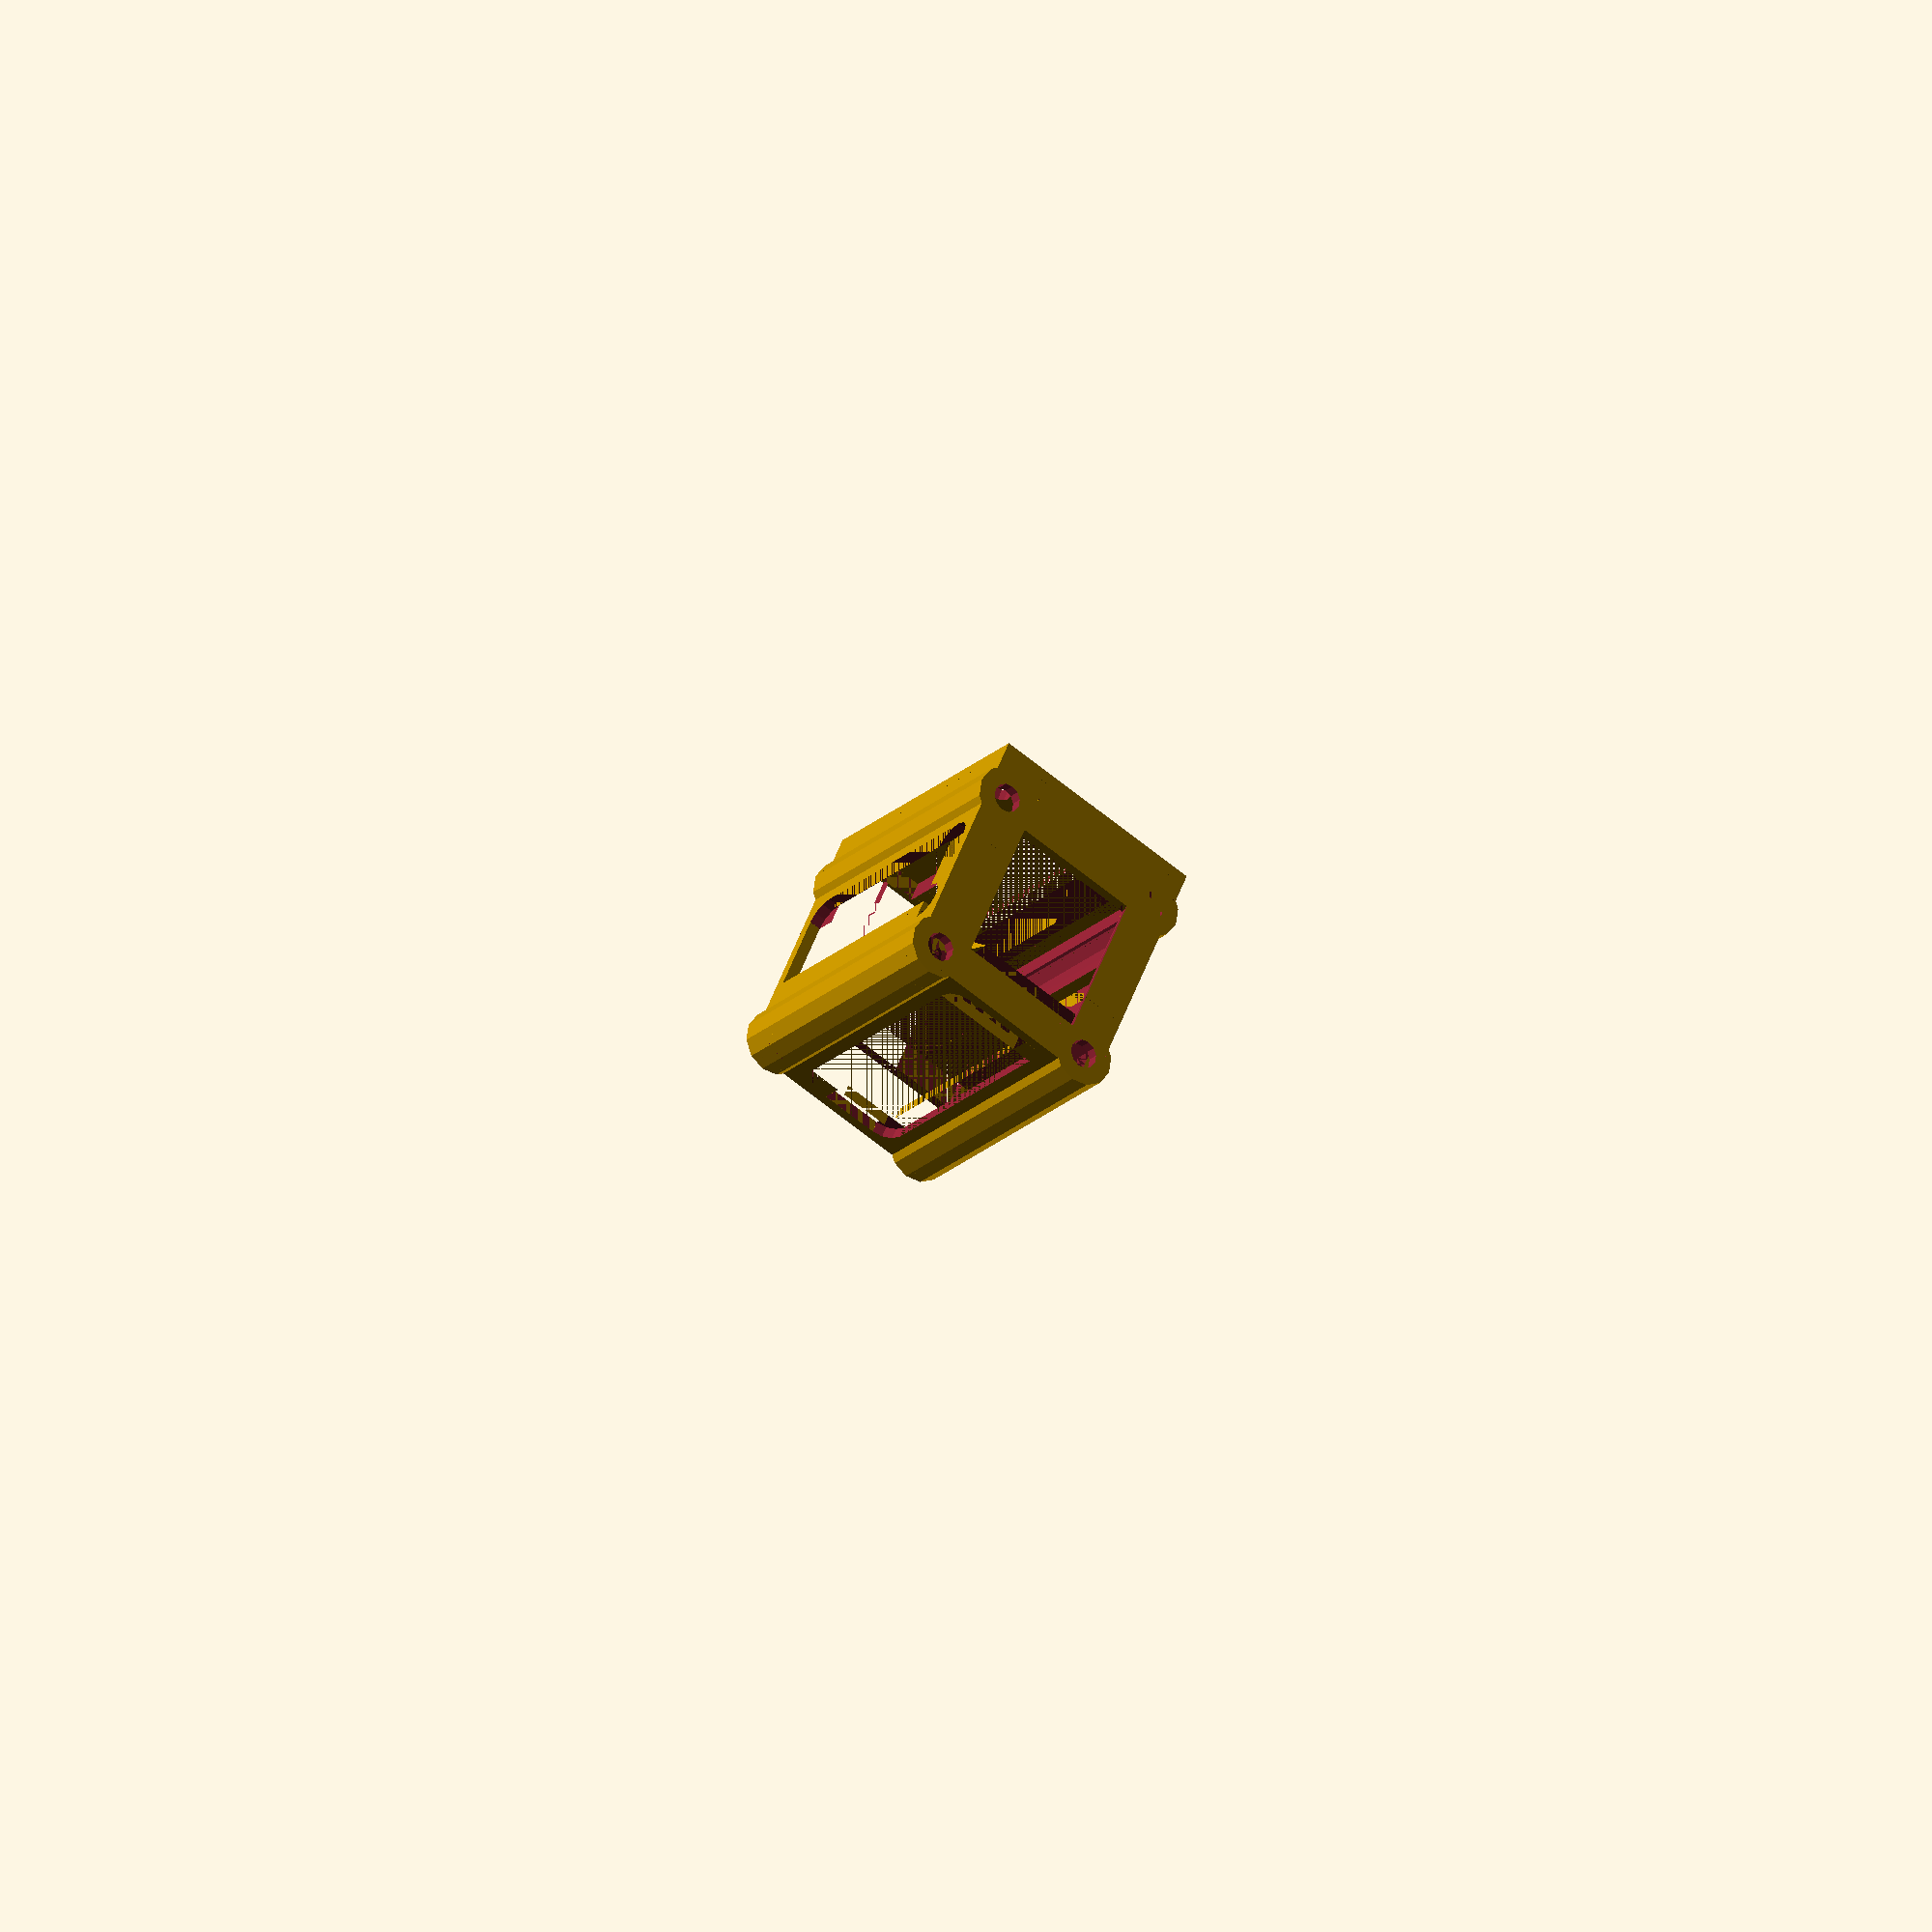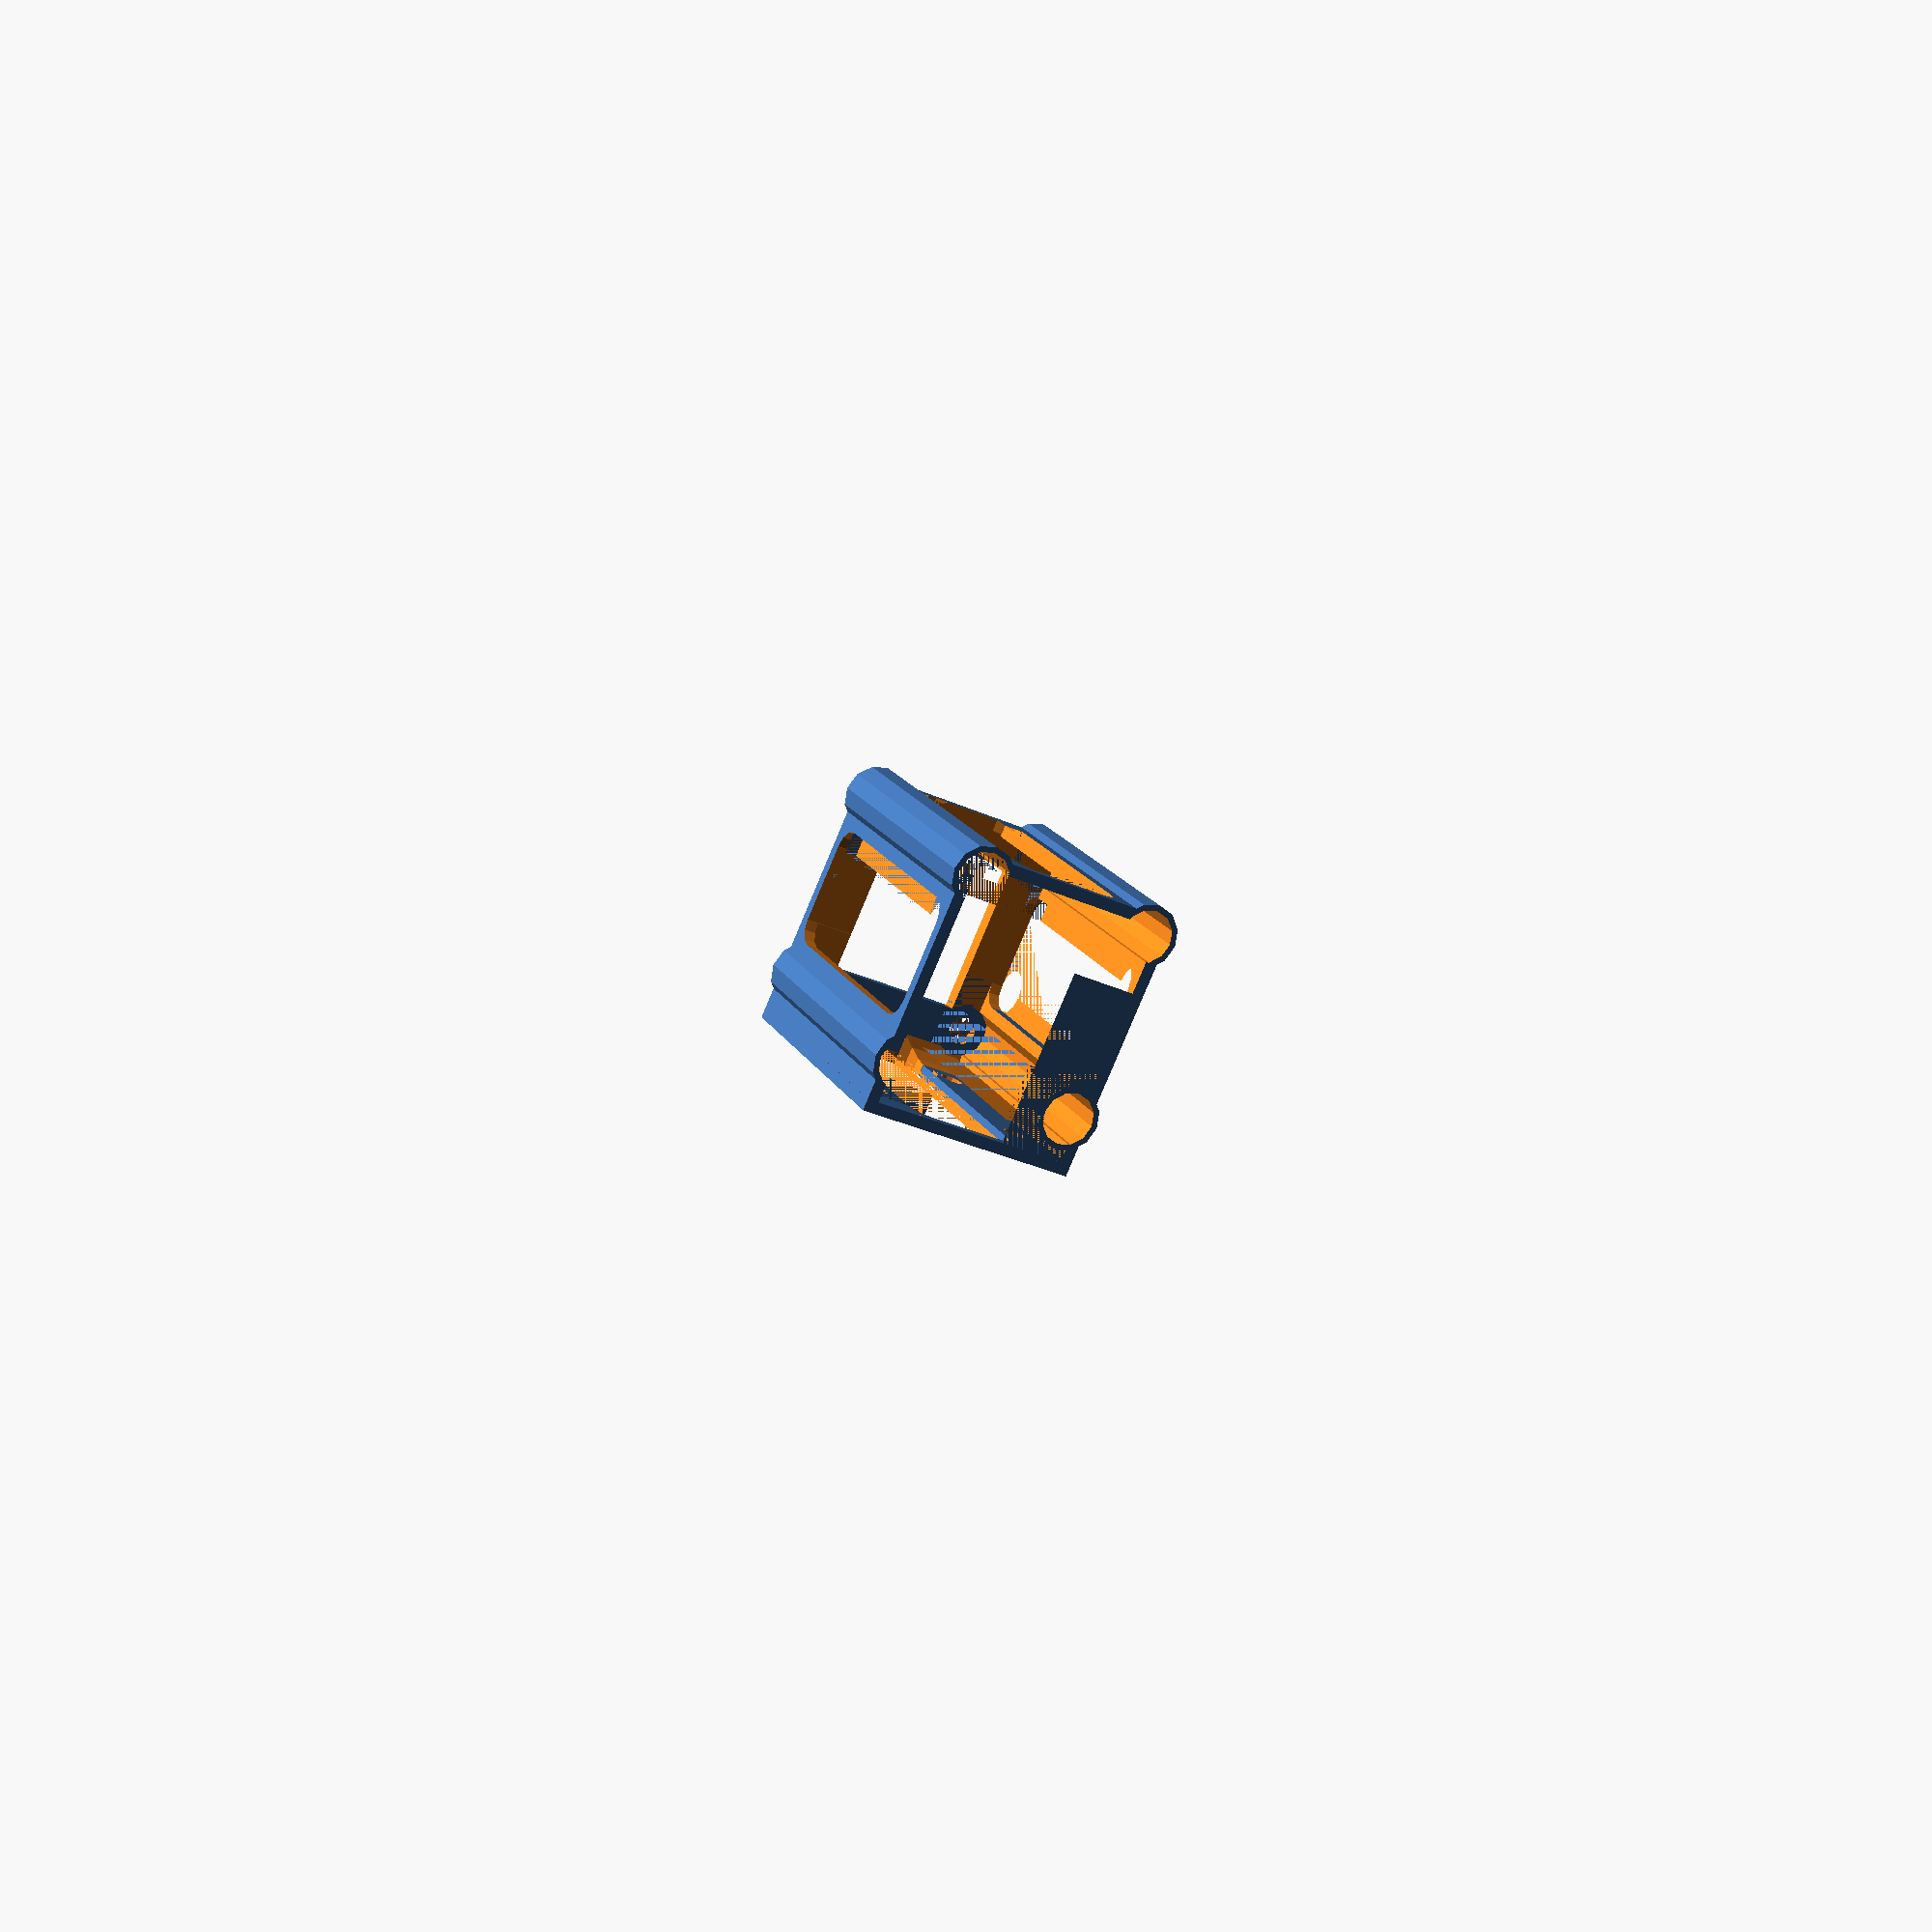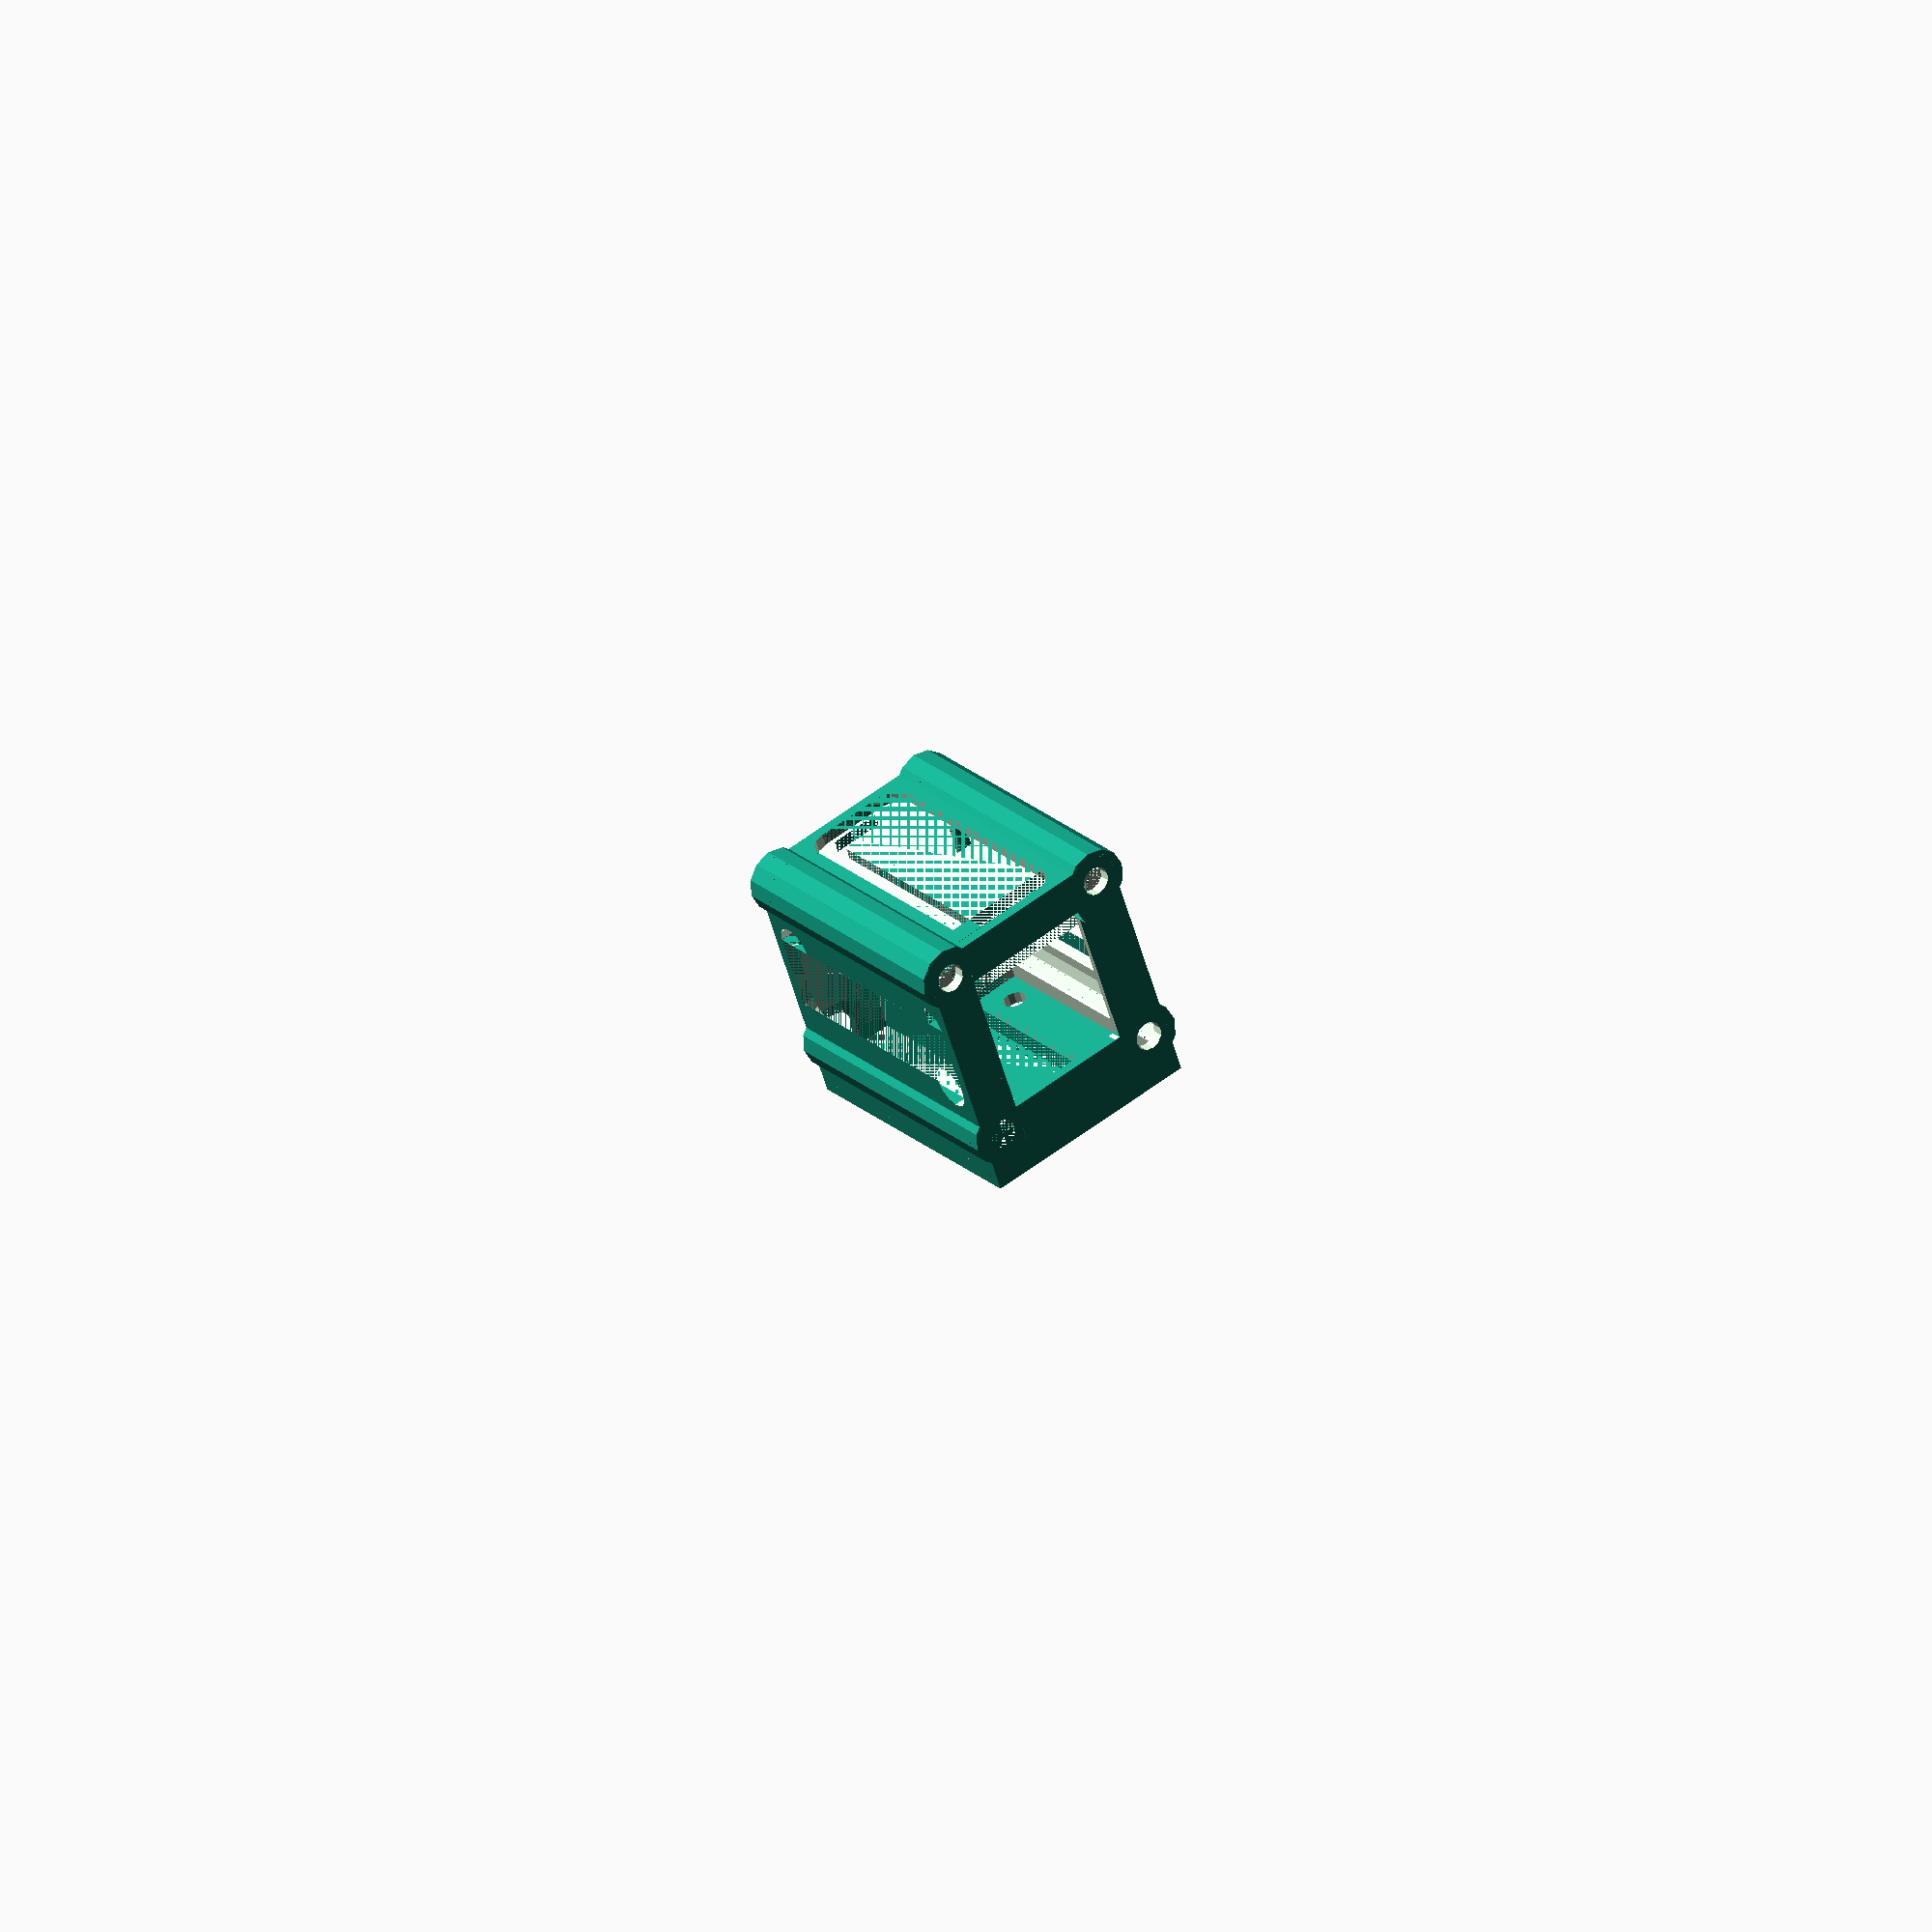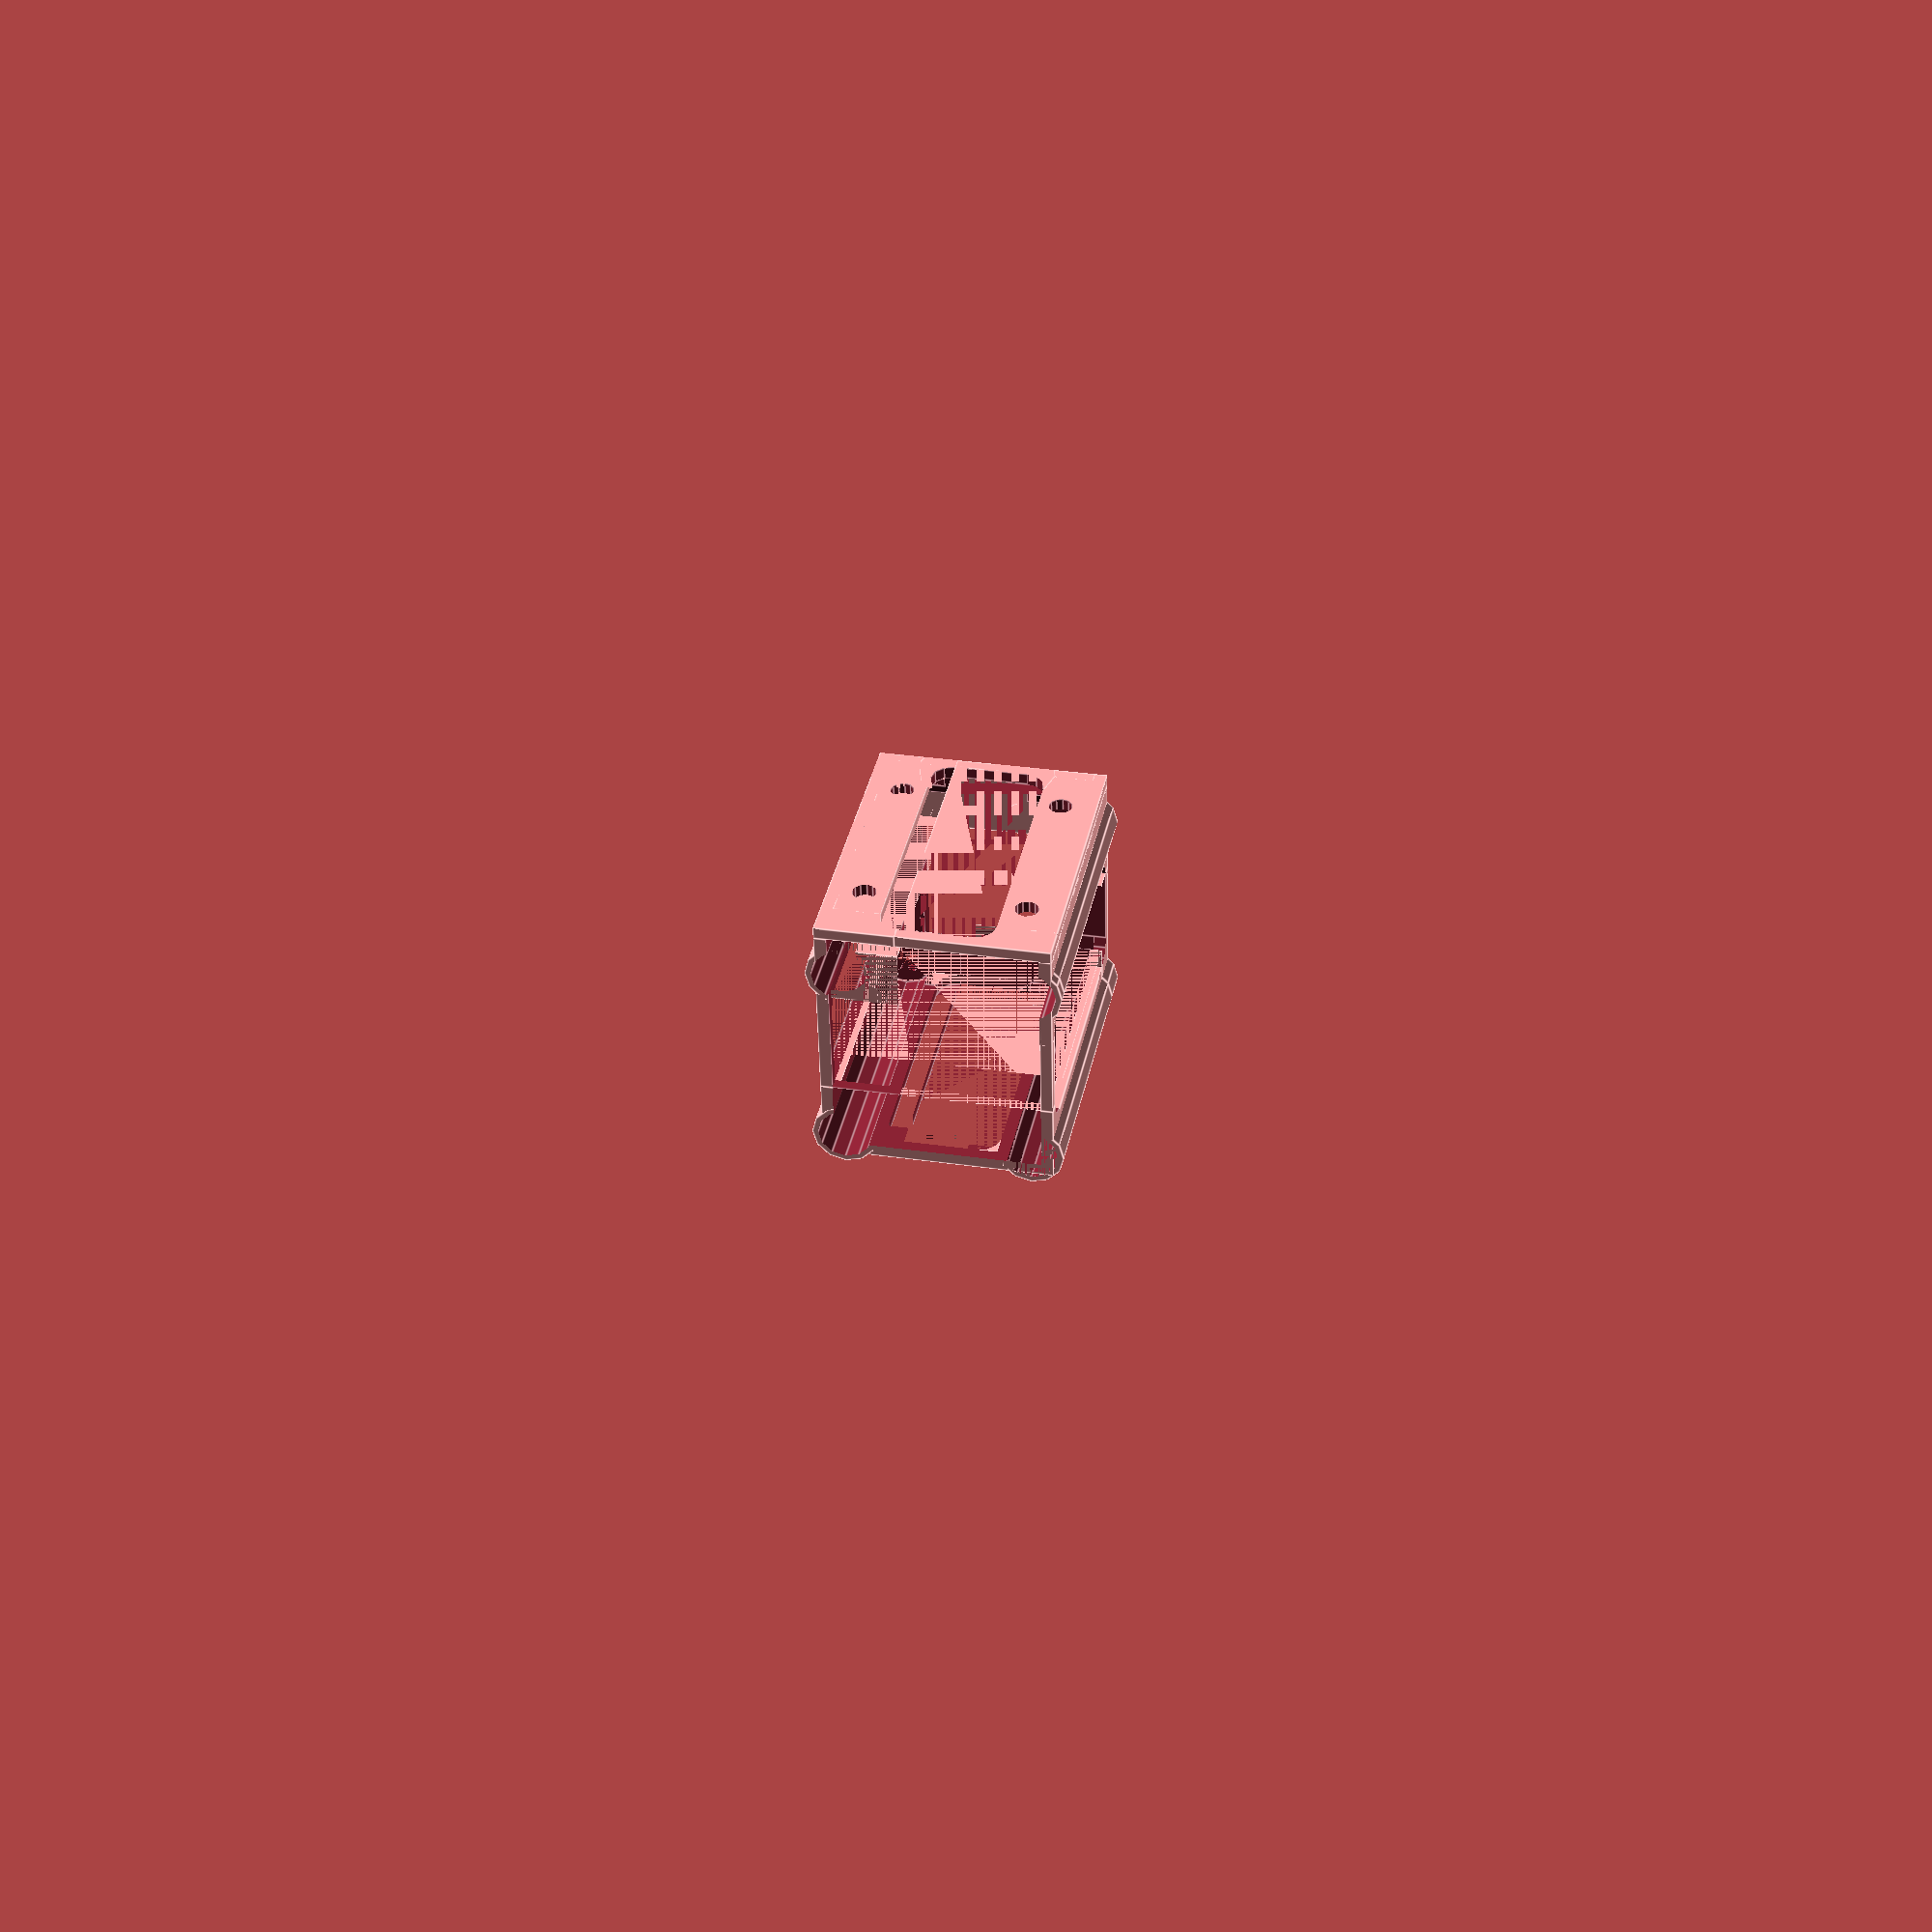
<openscad>
intersection() {
  union() {
    intersection() {
      translate([2.541, -4.518, -6.55])
      cube(size = [2.6438, 0.3998, 23.0998], center = true);
    
      union() {
        difference() {
          difference() {
            translate([2.541, -4.518, 0])
            cube(size = [2.6438, 0.3998, 9.9998], center = true);
          
            translate([-7.319, -3.198, 0.01])
            cube(size = [21.5619, 3.0399, 7.7599], center = true);
          }
        
          union() {
            translate([1.219, 0, 3.908])
            rotate([180, 90, -90])
            cylinder(h = 36.1999, r1 = 0.686, r2 = 0.686, center = true, $fn = 12);
          
            translate([1.219, -2.8445, -3.911])
            rotate([180, 90, -90])
            cylinder(h = 3.7469, r1 = 0.684, r2 = 0.684, center = true, $fn = 12);
          }
        }
      
        difference() {
          translate([2.6855, -4.1665, -0.555])
          cube(size = [1.5548, 1.1028, 8.8898], center = true);
        
          union() {
            translate([2.663, -4.1665, -2.995])
            rotate([180, 90, -90])
            cylinder(h = 1.1029, r1 = 0.399, r2 = 0.399, center = true, $fn = 12);
          
            translate([2.665, 0, 2.804])
            rotate([180, 90, -90])
            cylinder(h = 36.1999, r1 = 0.399, r2 = 0.399, center = true, $fn = 12);
          }
        }
      }
    }
  
    intersection() {
      cube(size = [36.1998, 36.1998, 36.1998], center = true);
    
      difference() {
        difference() {
          translate([0.138, 2.328, -4.641])
          rotate([180, 90, -90])
          cylinder(h = 1.2418, r1 = 2.314, r2 = 2.314, center = true, $fn = 12);
        
          translate([5.191, -1.766, 0])
          rotate([180, 0, 180])
          cylinder(h = 36.1999, r1 = 8.653, r2 = 8.653, center = true, $fn = 17);
        }
      
        translate([-1.1215, 2.328, -4.235])
        cube(size = [4.6809, 1.2419, 0.7299], center = true);
      }
    }
  
    difference() {
      union() {
        translate([-3.052, -2.88, 4.8])
        cylinder(h = 0.3998, r1 = 1.156, r2 = 1.156, center = true, $fn = 12);
      
        translate([-3.052, -2.88, -0.2])
        cylinder(h = 9.5998, r1 = 1.156, r2 = 1.156, center = true, $fn = 12);
      
        translate([-3.662, -1.5055, 4.8])
        cube(size = [0.3998, 6.4248, 0.3998], center = true);
      
        difference() {
          union() {
            translate([3.117, -2.886, -4.8])
            cylinder(h = 0.3998, r1 = 1.096, r2 = 1.096, center = true, $fn = 12);
          
            translate([-2.8845, -2.6445, 0])
            cube(size = [1.9548, 3.3468, 9.9998], center = true);
          }
        
          union() {
            translate([0.138, 7.915, -4.641])
            rotate([180, 90, -90])
            cylinder(h = 20.3699, r1 = 2.314, r2 = 2.314, center = true, $fn = 12);
          
            translate([9.6595, -3.294, -4.8])
            cube(size = [16.8809, 2.0479, 0.3999], center = true);
          }
        }
      }
    
      union() {
        translate([-3.113, -2.883, 6.75])
        cylinder(h = 22.6999, r1 = 0.899, r2 = 0.899, center = true, $fn = 12);
      
        translate([-1.1215, -2.8445, 0])
        cube(size = [4.6809, 3.7469, 9.1999], center = true);
      
        translate([-2.6845, -1.3055, 7.115])
        cube(size = [1.5549, 6.0249, 21.9699], center = true);
      
        translate([-8.4405, -0.946, -3.87])
        rotate([180, 90, 180])
        cylinder(h = 19.3189, r1 = 0.742, r2 = 0.742, center = true, $fn = 12);
      
        translate([-2.8845, 0.0145, 0.01])
        cube(size = [1.9549, 3.3849, 7.7599], center = true);
      
        translate([-3.113, -2.886, 0])
        cylinder(h = 36.1999, r1 = 0.5, r2 = 0.5, center = true, $fn = 12);
      
        translate([-10.7815, -0.971, 3.895])
        rotate([180, 90, 180])
        cylinder(h = 14.6369, r1 = 0.708, r2 = 0.708, center = true, $fn = 12);
      }
    }
  
    difference() {
      union() {
        translate([-3.662, 3.1905, 0.565])
        cube(size = [0.3998, 1.5548, 8.8698], center = true);
      
        difference() {
          translate([-3.114, 3.619, 0.565])
          rotate([180, 0, 180])
          cylinder(h = 8.8698, r1 = 1.096, r2 = 1.096, center = true, $fn = 12);
        
          translate([-2.6845, 2.837, 7.115])
          cube(size = [1.5549, 2.2599, 21.9699], center = true);
        }
      }
    
      union() {
        translate([0.0005, 9.9035, 11.55])
        cube(size = [6.9249, 16.3929, 13.0999], center = true);
      
        translate([-3.114, 3.62, -6.55])
        cylinder(h = 23.0999, r1 = 0.899, r2 = 0.899, center = true, $fn = 12);
      
        translate([3.113, 3.618, -6.55])
        cylinder(h = 23.0999, r1 = 1.1, r2 = 1.1, center = true, $fn = 12);
      }
    }
  
    difference() {
      difference() {
        union() {
          translate([2.8855, -1.3055, -0.2])
          cube(size = [1.9548, 6.0248, 9.5998], center = true);
        
          translate([3.117, -2.886, 0.2])
          cylinder(h = 9.5998, r1 = 1.096, r2 = 1.096, center = true, $fn = 12);
        
          difference() {
            translate([2.541, -1.3055, 0.2])
            cube(size = [2.6438, 6.0248, 9.5998], center = true);
          
            translate([1.219, -1.3055, -3.911])
            rotate([180, 90, -90])
            cylinder(h = 6.0249, r1 = 0.684, r2 = 0.684, center = true, $fn = 12);
          }
        }
      
        union() {
          translate([3.111, -2.884, 0])
          rotate([180, 0, 180])
          cylinder(h = 36.1999, r1 = 0.9, r2 = 0.9, center = true, $fn = 12);
        
          translate([2.541, 0.368, 0])
          cube(size = [2.6439, 2.6779, 9.1999], center = true);
        
          translate([10.7805, -0.946, -3.87])
          rotate([180, 90, 180])
          cylinder(h = 14.6369, r1 = 0.742, r2 = 0.742, center = true, $fn = 12);
        
          translate([0.138, -0.953, -4.641])
          rotate([180, 90, -90])
          cylinder(h = 5.3219, r1 = 2.314, r2 = 2.314, center = true, $fn = 12);
        }
      }
    
      intersection() {
        union() {
          difference() {
            translate([-7.119, -1.3055, 0.565])
            cube(size = [21.9619, 6.0249, 8.8699], center = true);
          
            translate([2.541, -2.6455, 0.365])
            cube(size = [2.644, 1.937, 8.47], center = true);
          }
        
          translate([2.341, -3.614, -3.895])
          rotate([-180, 90, 180])
          cylinder(h = 2.2439, r1 = 0.706, r2 = 0.706, center = true, $fn = 12);
        
          translate([2.341, 7.243, 0])
          cube(size = [2.2439, 21.7139, 9.1999], center = true);
        }
      
        union() {
          translate([0, 7.243, -7.105])
          cube(size = [36.1999, 21.7139, 21.9899], center = true);
        
          translate([-7.319, 6.6905, -6.55])
          cube(size = [21.5619, 22.8169, 23.0999], center = true);
        
          translate([0, -0.971, 3.895])
          rotate([180, 90, 180])
          cylinder(h = 36.1999, r1 = 0.708, r2 = 0.708, center = true, $fn = 12);
        }
      }
    }
  
    intersection() {
      difference() {
        difference() {
          translate([-2.5365, -9.5355, -0.2])
          cube(size = [2.6508, 17.1288, 9.5998], center = true);
        
          translate([7.319, -3.614, -3.895])
          rotate([-180, 90, 180])
          cylinder(h = 21.5619, r1 = 0.706, r2 = 0.706, center = true, $fn = 12);
        }
      
        union() {
          translate([-1.212, -10.857, -3.911])
          rotate([180, 90, -90])
          cylinder(h = 14.4859, r1 = 0.688, r2 = 0.688, center = true, $fn = 12);
        
          translate([-3.113, -2.883, -4.235])
          cylinder(h = 0.7299, r1 = 0.899, r2 = 0.899, center = true, $fn = 12);
        }
      }
    
      union() {
        difference() {
          translate([-2.5365, -4.518, 4.445])
          cube(size = [2.6508, 0.3998, 1.1098], center = true);
        
          translate([-1.21, 0, 3.906])
          rotate([180, 90, -90])
          cylinder(h = 36.1999, r1 = 0.695, r2 = 0.695, center = true, $fn = 12);
        }
      
        difference() {
          translate([7.119, -4.1665, -0.555])
          cube(size = [21.9618, 1.1028, 8.8898], center = true);
        
          translate([-2.5365, -3.198, 0.01])
          cube(size = [2.6509, 3.0399, 7.7599], center = true);
        }
      }
    }
  
    intersection() {
      difference() {
        translate([-1.1215, 11.034, 4.245])
        cube(size = [4.6808, 14.1318, 0.7098], center = true);
      
        union() {
          translate([-1.21, -6.866, 3.906])
          rotate([180, 90, -90])
          cylinder(h = 22.4679, r1 = 0.695, r2 = 0.695, center = true, $fn = 12);
        
          translate([5.191, -1.766, 4.245])
          rotate([180, 0, 180])
          cylinder(h = 0.7099, r1 = 8.653, r2 = 8.653, center = true, $fn = 17);
        }
      }
    
      union() {
        translate([-0.3445, 4.168, 0.365])
        cube(size = [3.1268, 0.3998, 8.4698], center = true);
      
        translate([-3.114, 3.619, 4.8])
        rotate([180, 0, 180])
        cylinder(h = 0.3998, r1 = 1.096, r2 = 1.096, center = true, $fn = 12);
      
        translate([0.2005, 3.1905, 4.245])
        cube(size = [7.3248, 1.5548, 0.7098], center = true);
      }
    }
  
    difference() {
      difference() {
        difference() {
          union() {
            translate([0.0005, 1.698, -4.435])
            cube(size = [7.7248, 5.3378, 1.1298], center = true);
          
            translate([-3.114, 3.619, -4.435])
            rotate([180, 0, 180])
            cylinder(h = 1.1298, r1 = 1.096, r2 = 1.096, center = true, $fn = 12);
          }
        
          translate([3.112, 3.615, -11.35])
          rotate([180, 0, 180])
          cylinder(h = 13.4999, r1 = 0.5, r2 = 0.5, center = true, $fn = 12);
        }
      
        union() {
          translate([3.116, 3.62, 6.75])
          cylinder(h = 22.6999, r1 = 0.898, r2 = 0.898, center = true, $fn = 12);
        
          translate([-1.212, 8.564, -3.911])
          rotate([180, 90, -90])
          cylinder(h = 19.0699, r1 = 0.688, r2 = 0.688, center = true, $fn = 12);
        
          translate([0, 1.706, -3.897])
          rotate([180, 90, 180])
          cylinder(h = 36.1999, r1 = 0.707, r2 = 0.707, center = true, $fn = 12);
        }
      }
    
      union() {
        translate([-3.094, 3.614, -11.35])
        cylinder(h = 13.4999, r1 = 0.499, r2 = 0.499, center = true, $fn = 12);
      
        translate([-0.1995, 0.368, 6.75])
        cube(size = [7.3249, 2.6779, 22.6999], center = true);
      
        translate([0.138, -7.5755, -4.641])
        rotate([180, 90, -90])
        cylinder(h = 21.0489, r1 = 2.314, r2 = 2.314, center = true, $fn = 12);
      
        difference() {
          union() {
            translate([-3.114, 3.62, 6.75])
            cylinder(h = 22.6999, r1 = 0.899, r2 = 0.899, center = true, $fn = 12);
          
            translate([5.191, -1.766, 6.75])
            rotate([180, 0, 180])
            cylinder(h = 22.6999, r1 = 8.653, r2 = 8.653, center = true, $fn = 17);
          }
        
          translate([10.7805, 9.9035, 6.75])
          cube(size = [14.637, 16.393, 22.7], center = true);
        }
      
        translate([-1.1215, 2.837, -4.235])
        cube(size = [4.6809, 2.2599, 0.7299], center = true);
      }
    }
  
    difference() {
      difference() {
        translate([-1.3215, -4.518, 0])
        cube(size = [5.0808, 0.3998, 9.9998], center = true);
      
        translate([-2.664, 0, 2.804])
        rotate([180, 90, -90])
        cylinder(h = 36.1999, r1 = 0.398, r2 = 0.398, center = true, $fn = 12);
      }
    
      union() {
        translate([-0.3445, -4.518, 0])
        cube(size = [3.1269, 0.3999, 9.1999], center = true);
      
        translate([-2.665, -4.1665, -2.995])
        rotate([180, 90, -90])
        cylinder(h = 1.1029, r1 = 0.399, r2 = 0.399, center = true, $fn = 12);
      }
    }
  
    intersection() {
      difference() {
        translate([7.319, -3.494, -4.8])
        cube(size = [21.5618, 2.4478, 0.3998], center = true);
      
        translate([3.112, -2.883, 6.55])
        cylinder(h = 23.0999, r1 = 0.5, r2 = 0.5, center = true, $fn = 12);
      }
    
      union() {
        translate([3.117, -2.886, -4.8])
        cylinder(h = 0.3998, r1 = 1.096, r2 = 1.096, center = true, $fn = 12);
      
        translate([0.138, -3.494, -4.641])
        rotate([180, 90, -90])
        cylinder(h = 2.4478, r1 = 2.314, r2 = 2.314, center = true, $fn = 12);
      }
    }
  
    difference() {
      difference() {
        difference() {
          union() {
            translate([0.0005, 3.037, 0.565])
            cube(size = [7.7248, 2.6598, 8.8698], center = true);
          
            translate([3.113, 3.618, 0.565])
            cylinder(h = 8.8698, r1 = 1.1, r2 = 1.1, center = true, $fn = 12);
          }
        
          union() {
            translate([-3.662, 3.037, 0.01])
            cube(size = [0.3999, 2.6599, 7.7599], center = true);
          
            translate([-0.3445, 3.037, 0.365])
            cube(size = [3.1269, 2.6599, 8.4699], center = true);
          }
        }
      
        union() {
          translate([7.119, 1.707, 3.89])
          rotate([180, 90, 180])
          cylinder(h = 21.9619, r1 = 0.711, r2 = 0.711, center = true, $fn = 12);
        
          translate([3.116, 3.62, 0])
          cylinder(h = 36.1999, r1 = 0.898, r2 = 0.898, center = true, $fn = 12);
        
          translate([0.0005, 2.837, 7.115])
          cube(size = [6.9249, 2.2599, 21.9699], center = true);
        
          translate([-3.114, 3.619, 0.565])
          rotate([180, 0, 180])
          cylinder(h = 8.8699, r1 = 1.096, r2 = 1.096, center = true, $fn = 12);
        }
      }
    
      union() {
        translate([1.219, 11.034, 3.908])
        rotate([180, 90, -90])
        cylinder(h = 14.1319, r1 = 0.686, r2 = 0.686, center = true, $fn = 12);
      
        difference() {
          union() {
            translate([1.5635, 3.3905, -7.105])
            cube(size = [0.6889, 1.9549, 21.9899], center = true);
          
            translate([3.662, 9.9035, 0.365])
            cube(size = [0.3999, 16.3929, 8.4699], center = true);
          }
        
          union() {
            translate([10.7805, 10.2565, 0.01])
            cube(size = [14.637, 15.687, 7.76], center = true);
          
            translate([5.191, -1.766, 4.245])
            rotate([180, 0, 180])
            cylinder(h = 0.71, r1 = 8.653, r2 = 8.653, center = true, $fn = 17);
          }
        }
      }
    }
  
    intersection() {
      union() {
        difference() {
          translate([3.113, 3.618, -4.435])
          cylinder(h = 1.1298, r1 = 1.1, r2 = 1.1, center = true, $fn = 12);
        
          translate([2.541, 3.037, -10.985])
          cube(size = [2.6439, 2.6599, 14.2299], center = true);
        }
      
        translate([-1.1215, -6.866, 6.75])
        cube(size = [4.6808, 22.4678, 22.6998], center = true);
      
        translate([2.541, 4.168, -4.235])
        cube(size = [2.6438, 0.3998, 0.7298], center = true);
      }
    
      difference() {
        union() {
          translate([9.6595, 9.9035, 0])
          cube(size = [16.8808, 16.3928, 36.1998], center = true);
        
          translate([-1.1215, 11.234, -10.985])
          cube(size = [4.6808, 13.7318, 14.2298], center = true);
        }
      
        union() {
          translate([3.116, 3.62, 6.75])
          cylinder(h = 22.6999, r1 = 0.898, r2 = 0.898, center = true, $fn = 12);
        
          translate([1.219, 3.037, -3.911])
          rotate([180, 90, -90])
          cylinder(h = 2.6599, r1 = 0.684, r2 = 0.684, center = true, $fn = 12);
        }
      }
    }
  }

  cube(size = [10.1098, 11.3218, 11.9998], center = true);
}

</openscad>
<views>
elev=22.6 azim=155.9 roll=146.6 proj=o view=wireframe
elev=162.0 azim=204.5 roll=201.2 proj=p view=wireframe
elev=336.3 azim=19.1 roll=145.0 proj=o view=wireframe
elev=142.7 azim=358.8 roll=168.4 proj=p view=edges
</views>
